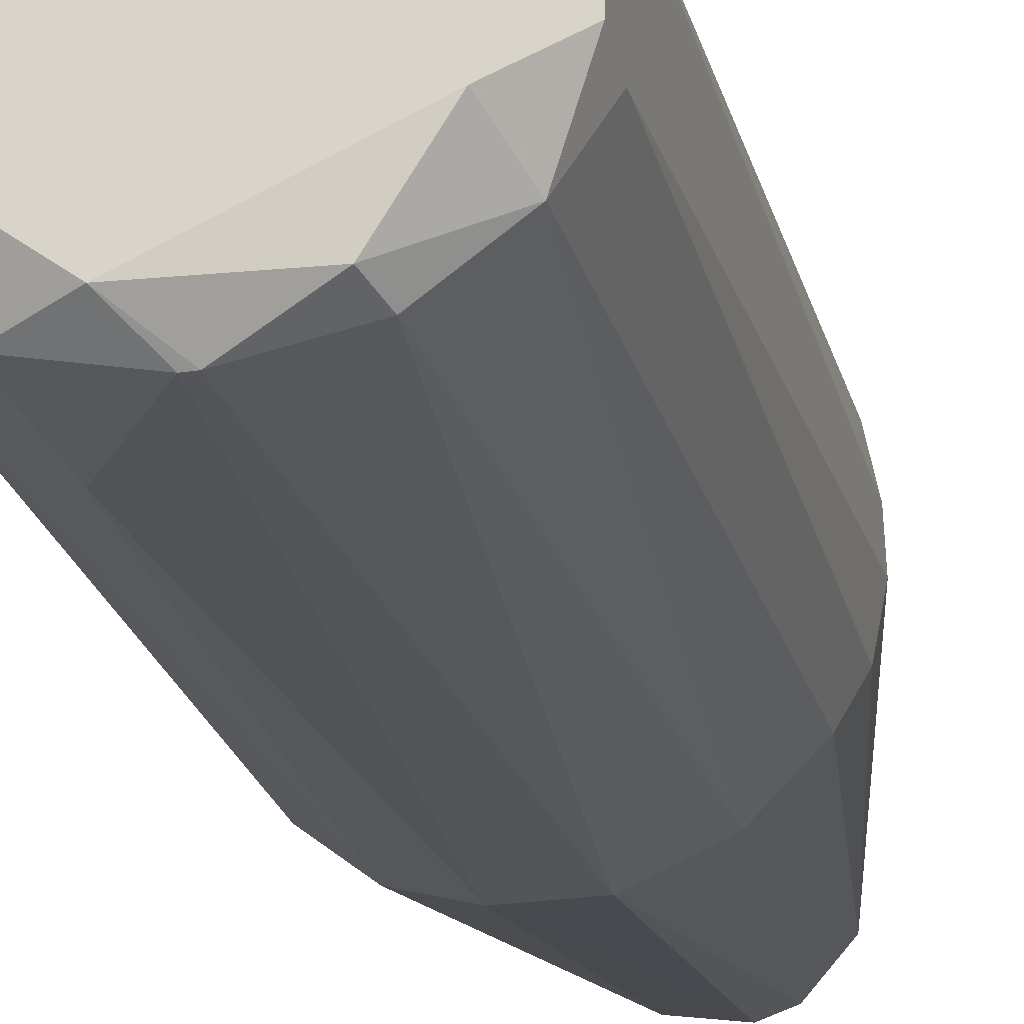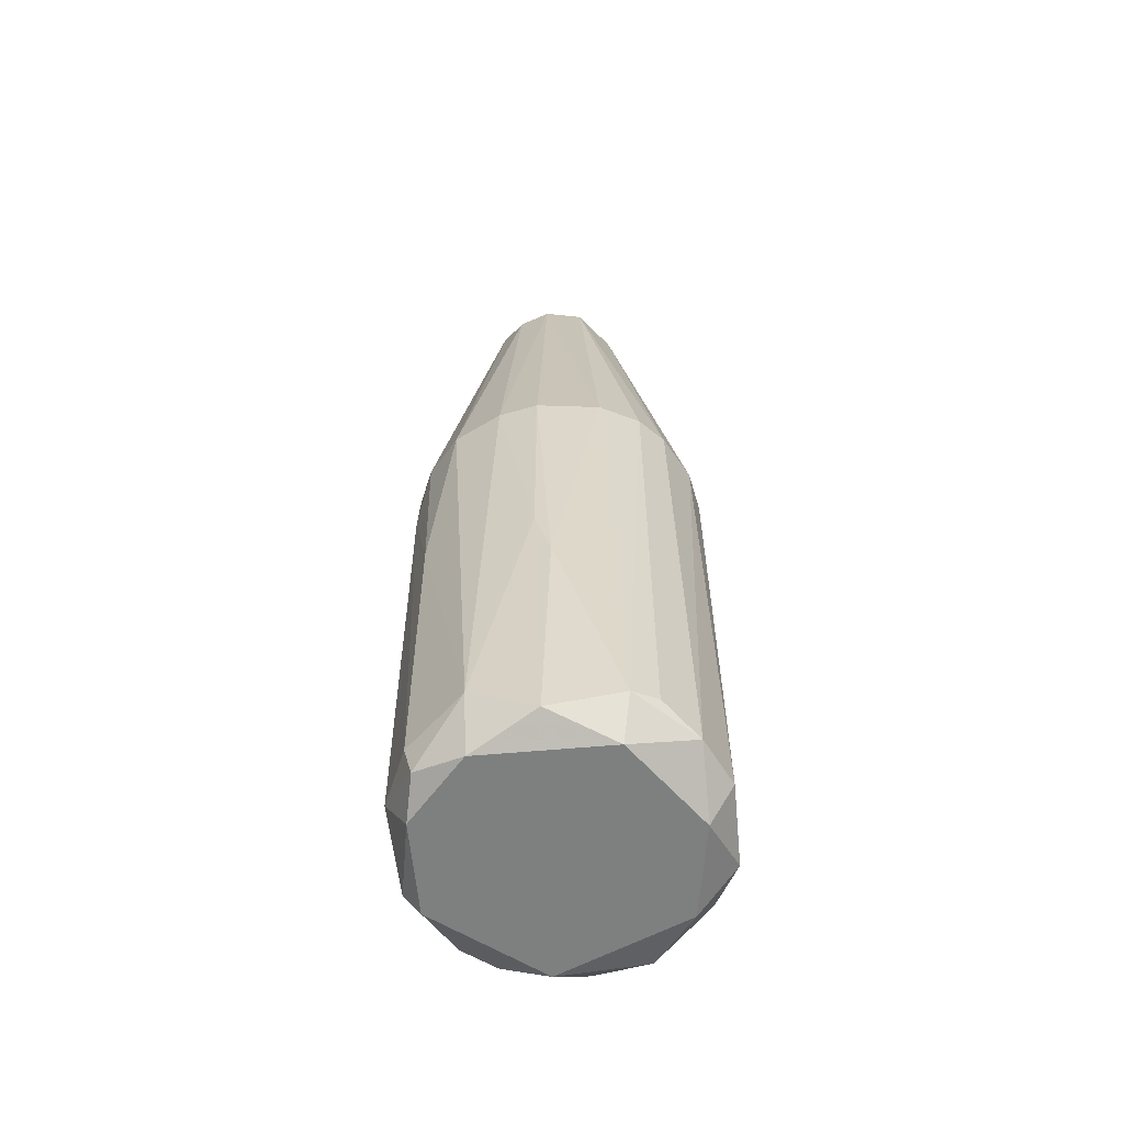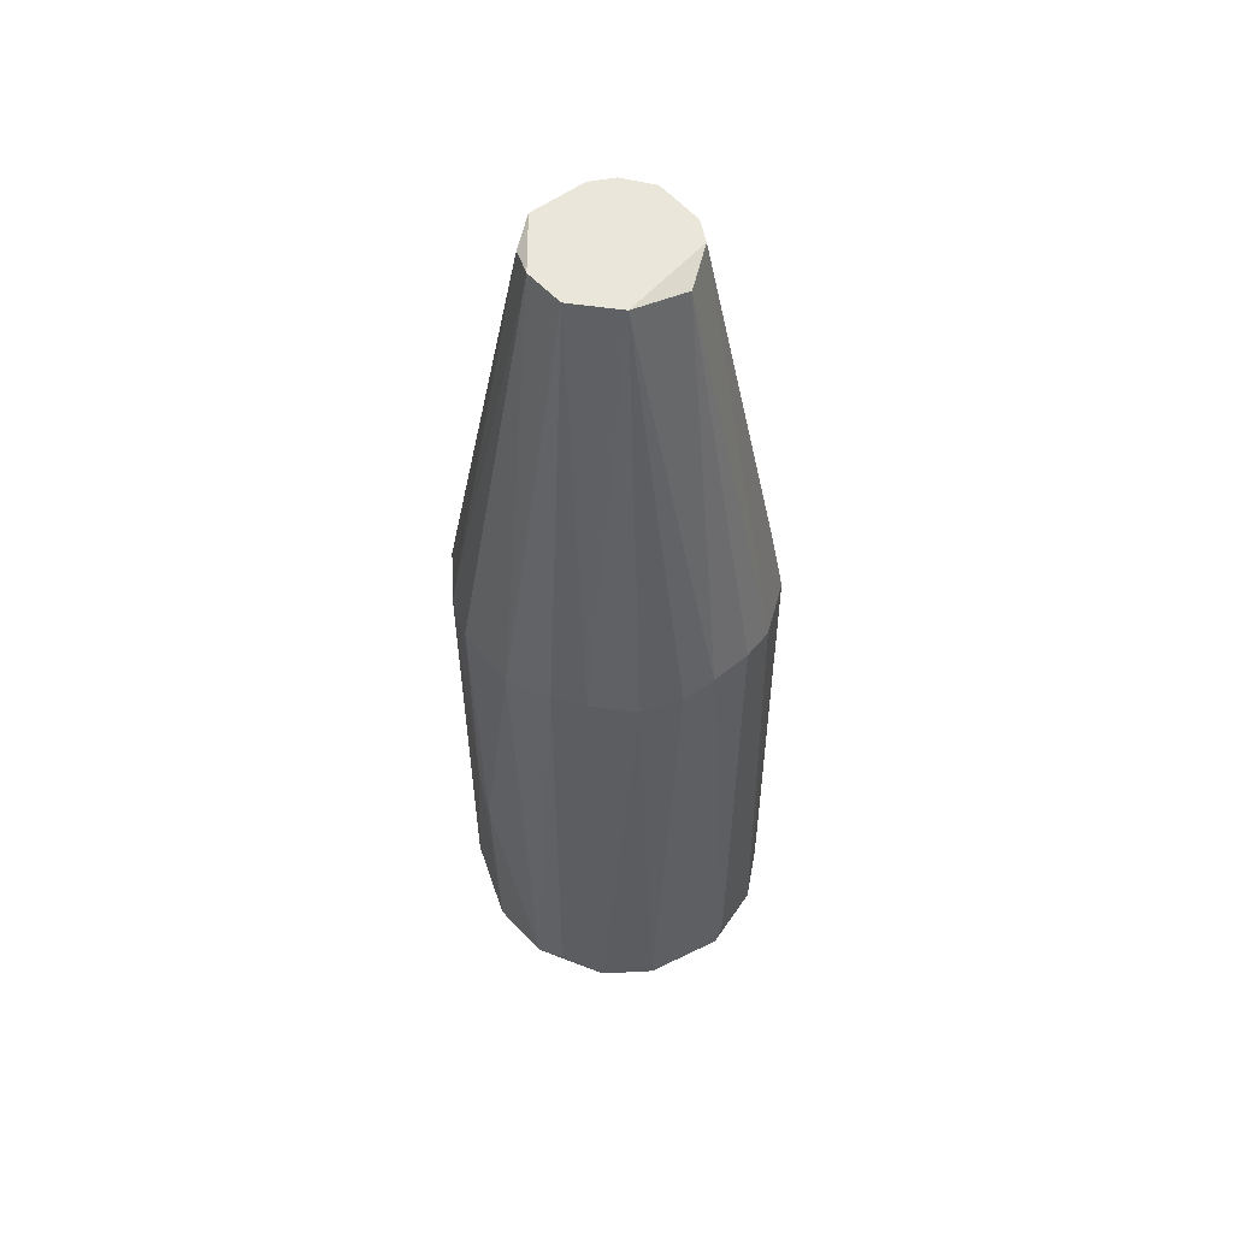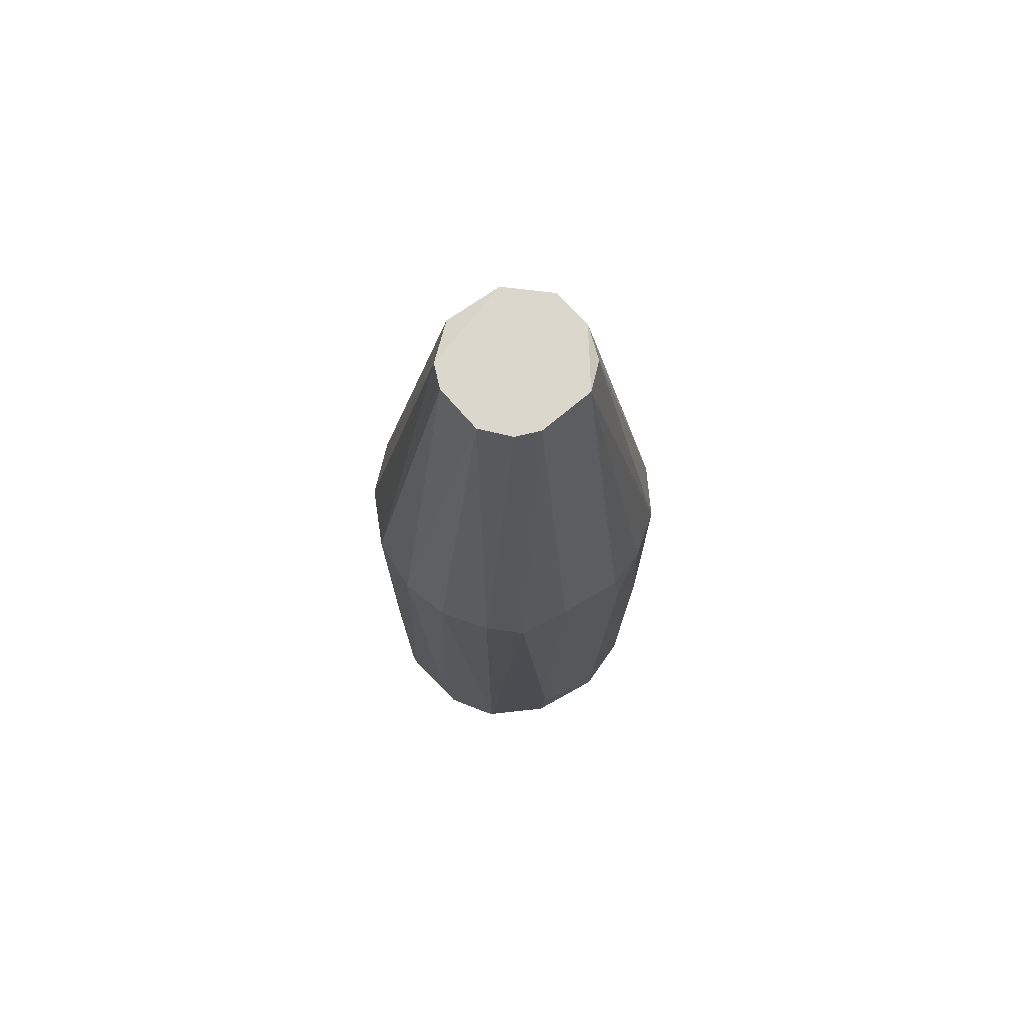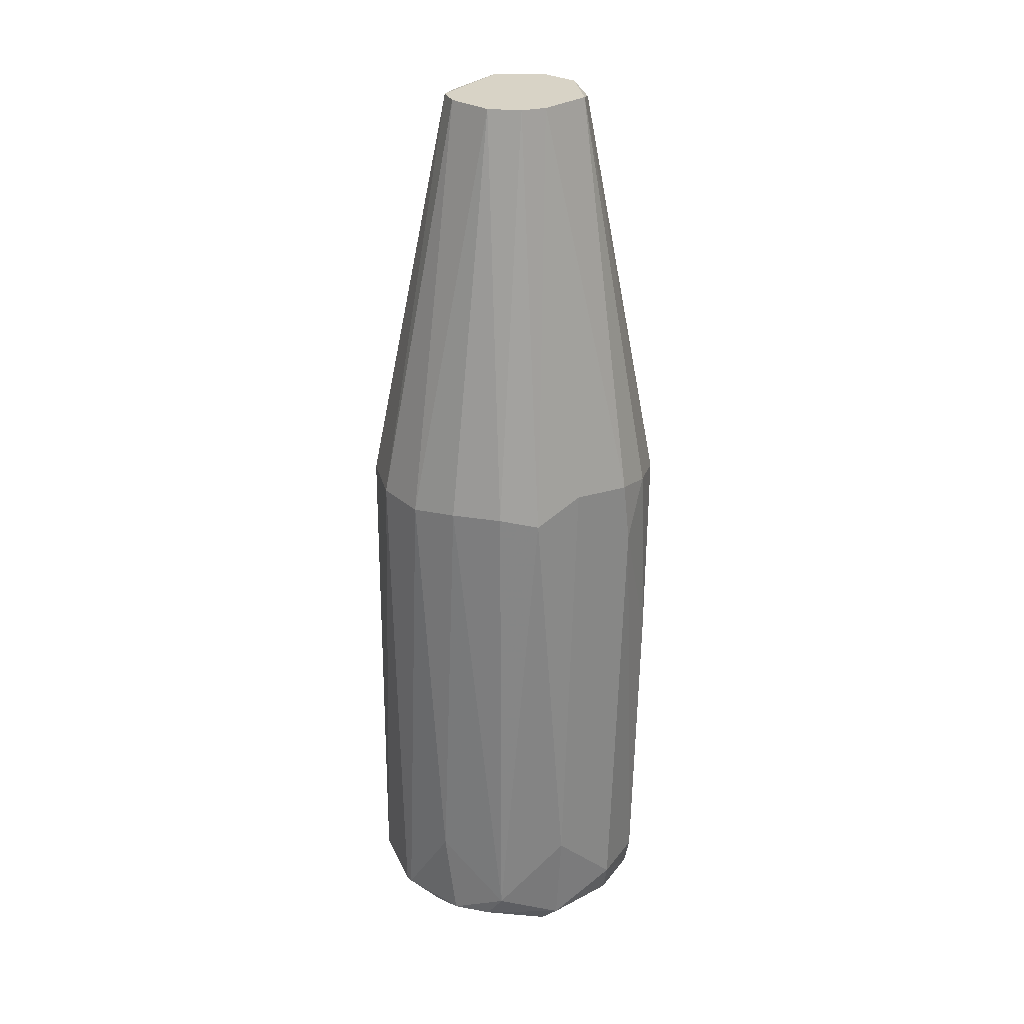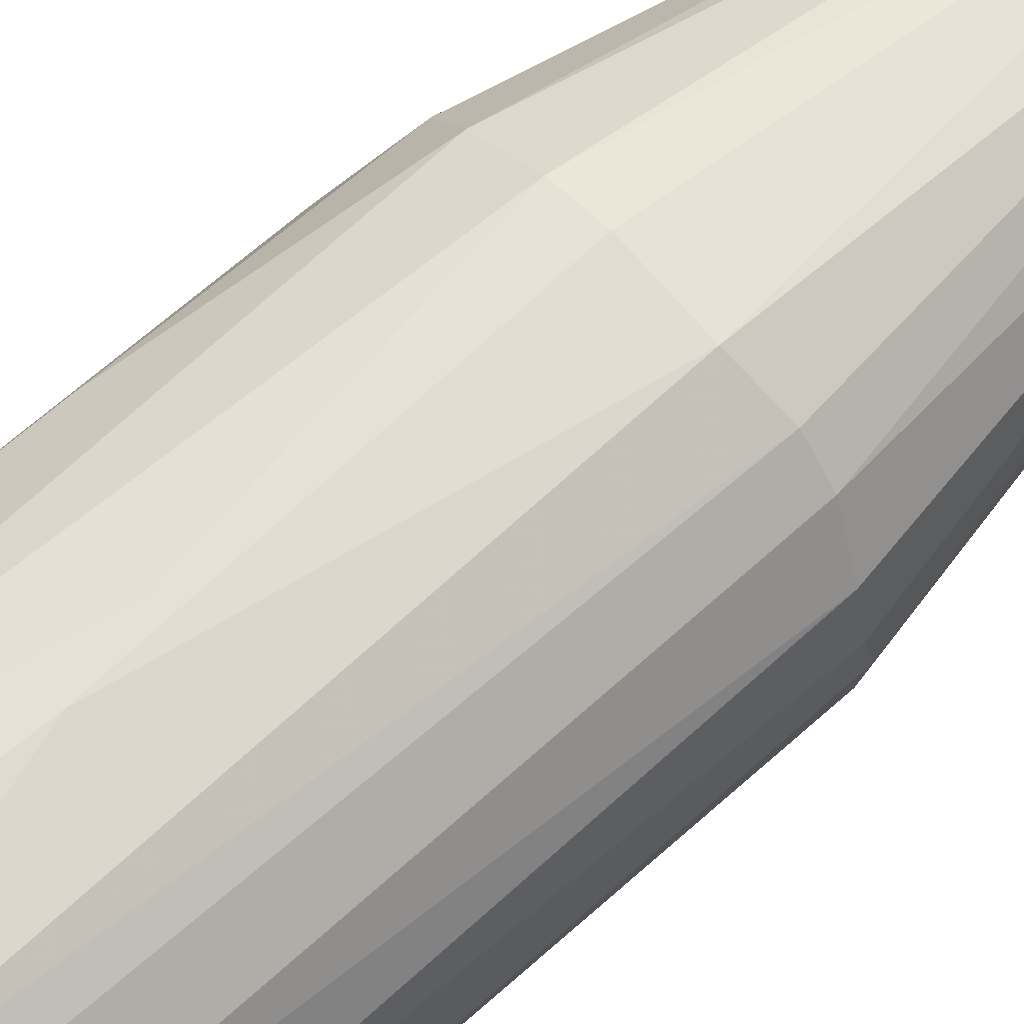
<metadata>
{"format":"obj","ext":"obj","renderer":"f3d","projection":"perspective","resolution":1024,"background":"white","views":[{"elev":-24.1,"azim":-165.9,"up":"+Y"},{"elev":-59.6,"azim":-174.8,"up":"+Z"},{"elev":54.7,"azim":-119.8,"up":"+Z"},{"elev":73.2,"azim":58.3,"up":"+Z"},{"elev":28.1,"azim":52.7,"up":"+Z"},{"elev":64.1,"azim":-131.7,"up":"+Y"}]}
</metadata>
<code>
v 0.001574 0.02362 -0.02705
v -0.002109 -0.02312 -0.07132
v -0.00088 -0.02312 -0.07132
v -0.00088 -0.01081 0.07502
v -0.02301 0.006395 -0.0701
v 0.02248 0.005169 -0.06763
v 0.001574 0.01131 0.07502
v 0.02125 -0.01081 0.009825
v -0.02178 -0.008353 0.01106
v -0.01809 0.015 0.01106
v 0.02002 0.01255 0.01106
v 0.000345 0.02239 -0.07255
v -0.004568 -0.02312 0.009825
v -0.01932 -0.0145 -0.06886
v 0.01511 -0.01696 -0.07132
v 0.01142 -0.002205 0.07502
v -0.009489 0.003938 0.07502
v 0.01142 -0.02065 0.01106
v 0.001574 0.02362 0.009825
v -0.01072 0.02115 -0.06886
v 0.01018 0.02116 -0.0664
v -0.01318 -0.01942 0.009825
v -0.02301 0.002703 0.009825
v -0.008255 0.02239 0.009825
v -0.01687 -0.01081 -0.07502
v 0.01879 -0.007123 -0.07502
v 0.01511 0.01869 0.009825
v 0.02248 0.006395 0.01229
v -0.009489 -0.004662 0.07378
v 0.01018 0.006395 0.07502
v 0.01756 0.01377 -0.07255
v 0.02248 -0.005897 -0.05656
v -0.009485 0.01747 -0.07502
v -0.02301 -0.007123 -0.0664
v -0.01195 -0.02065 -0.0701
v 0.006496 -0.009584 0.07502
v -0.004568 0.01008 0.07502
v 0.004037 -0.02312 0.009825
v 0.008954 -0.02188 -0.05656
v -0.01932 0.01378 -0.0701
v 0.01756 -0.01573 -0.06763
v -0.02178 0.008856 0.009825
v 0.02248 -0.003436 0.01353
v 0.007725 0.02239 0.009825
v -0.01932 -0.01328 0.009825
v 0.01879 0.01377 -0.06763
v 0.01756 -0.01573 0.01106
v 0.002808 -0.01942 -0.07502
v 0.01018 0.01746 -0.07502
v -0.01441 0.01869 0.01106
v -0.004568 -0.009584 0.07502
v 0.006496 0.01009 0.07378
v -0.02301 -0.002201 0.01106
v -0.01932 0.003938 -0.07502
v 0.01018 -0.005892 0.07502
v -0.00088 0.02362 -0.03566
v 0.02125 -0.005897 -0.07255
v -0.02301 -0.005892 -0.07132
v 0.01879 0.00763 -0.07502
v 0.01018 -0.02065 -0.07132
v 0.02248 0.00763 0.002453
v 0.01879 0.015 -0.01968
v -0.01072 -0.01942 -0.07378
v -0.01441 0.01869 -0.06763
f 40 50 64
f 2 3 13
f 7 4 16
f 4 7 17
f 12 1 21
f 7 19 24
f 7 16 30
f 11 27 30
f 28 11 30
f 16 28 30
f 6 28 32
f 20 12 33
f 26 25 33
f 23 5 34
f 2 13 35
f 13 22 35
f 22 14 35
f 16 4 36
f 17 7 37
f 10 17 37
f 7 24 37
f 13 3 38
f 4 13 38
f 36 4 38
f 18 36 38
f 38 3 39
f 18 38 39
f 20 33 40
f 32 8 41
f 18 39 41
f 17 10 42
f 5 23 42
f 23 17 42
f 40 5 42
f 10 40 42
f 16 8 43
f 28 16 43
f 8 32 43
f 32 28 43
f 19 7 44
f 1 19 44
f 21 1 44
f 27 21 44
f 14 22 45
f 29 9 45
f 9 34 45
f 34 14 45
f 6 31 46
f 31 21 46
f 36 18 47
f 41 8 47
f 18 41 47
f 3 2 48
f 26 15 48
f 25 26 48
f 12 21 49
f 21 31 49
f 33 12 49
f 26 33 49
f 24 20 50
f 10 37 50
f 37 24 50
f 40 10 50
f 13 4 51
f 4 17 51
f 22 13 51
f 17 29 51
f 45 22 51
f 29 45 51
f 7 30 52
f 30 27 52
f 44 7 52
f 27 44 52
f 17 23 53
f 29 17 53
f 9 29 53
f 34 9 53
f 23 34 53
f 33 25 54
f 5 40 54
f 40 33 54
f 8 16 55
f 16 36 55
f 47 8 55
f 36 47 55
f 1 12 56
f 19 1 56
f 12 20 56
f 24 19 56
f 20 24 56
f 15 26 57
f 6 32 57
f 41 15 57
f 32 41 57
f 25 14 58
f 14 34 58
f 34 5 58
f 5 54 58
f 54 25 58
f 31 6 59
f 49 31 59
f 26 49 59
f 57 26 59
f 6 57 59
f 39 3 60
f 15 41 60
f 41 39 60
f 3 48 60
f 48 15 60
f 28 6 61
f 11 28 61
f 6 46 61
f 61 46 62
f 27 11 62
f 21 27 62
f 46 21 62
f 11 61 62
f 14 25 63
f 2 35 63
f 35 14 63
f 48 2 63
f 25 48 63
f 20 40 64
f 50 20 64

</code>
